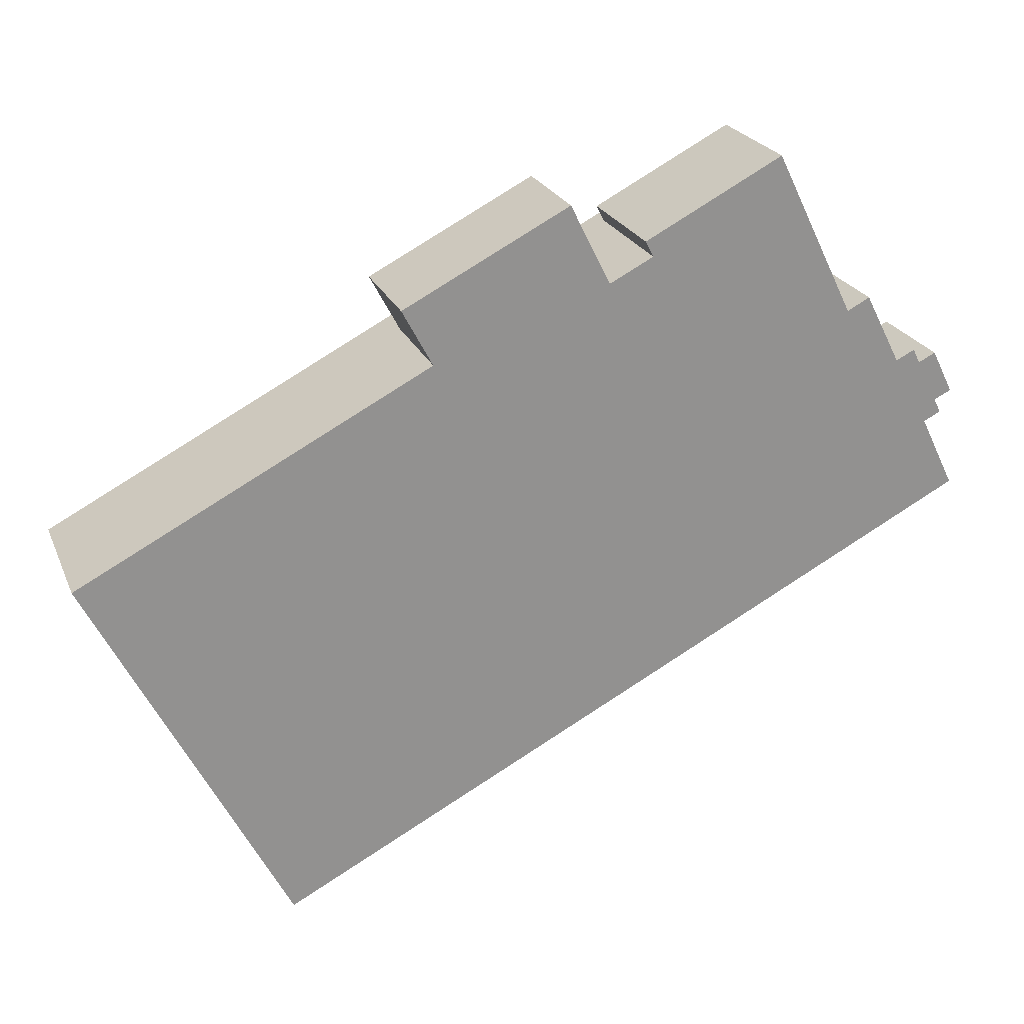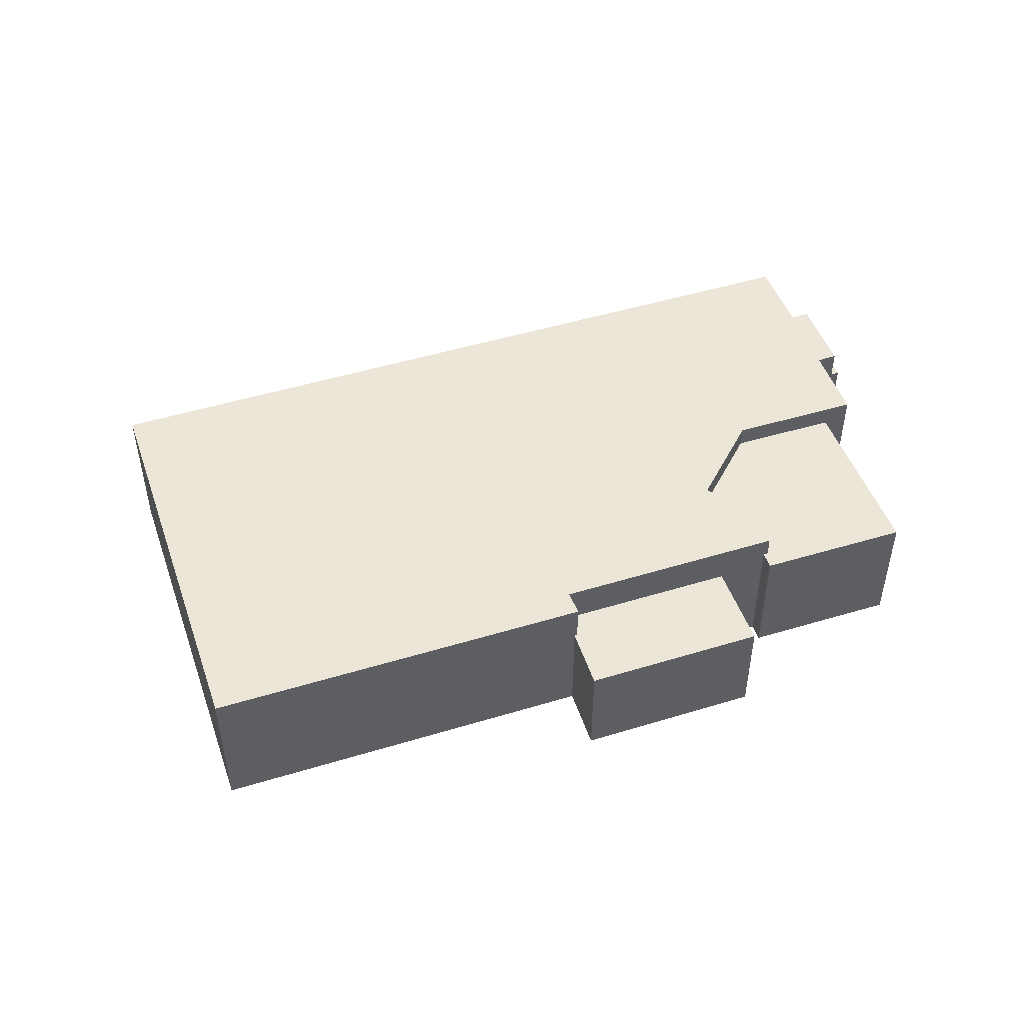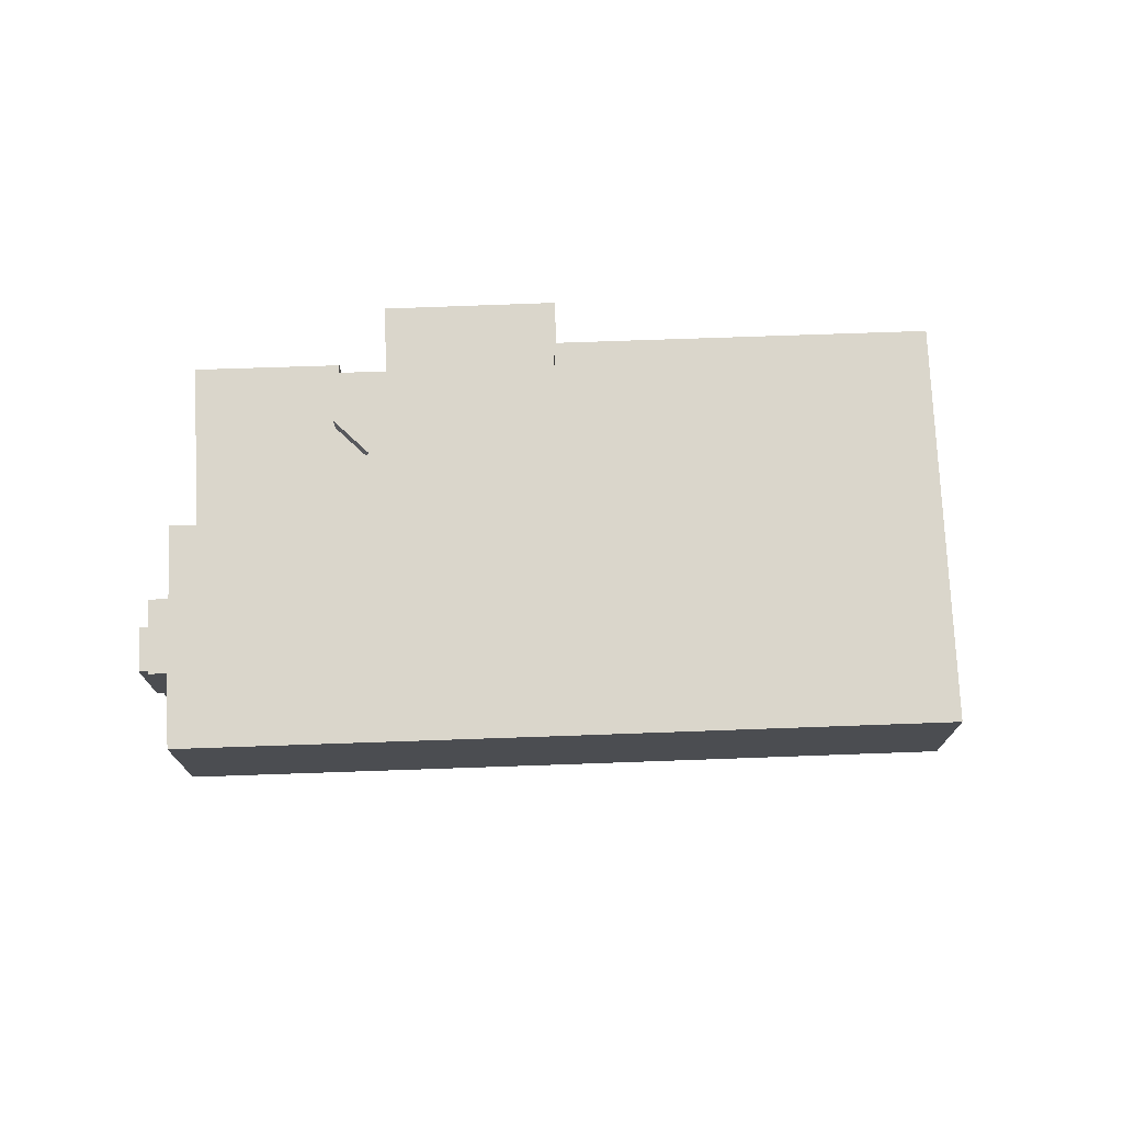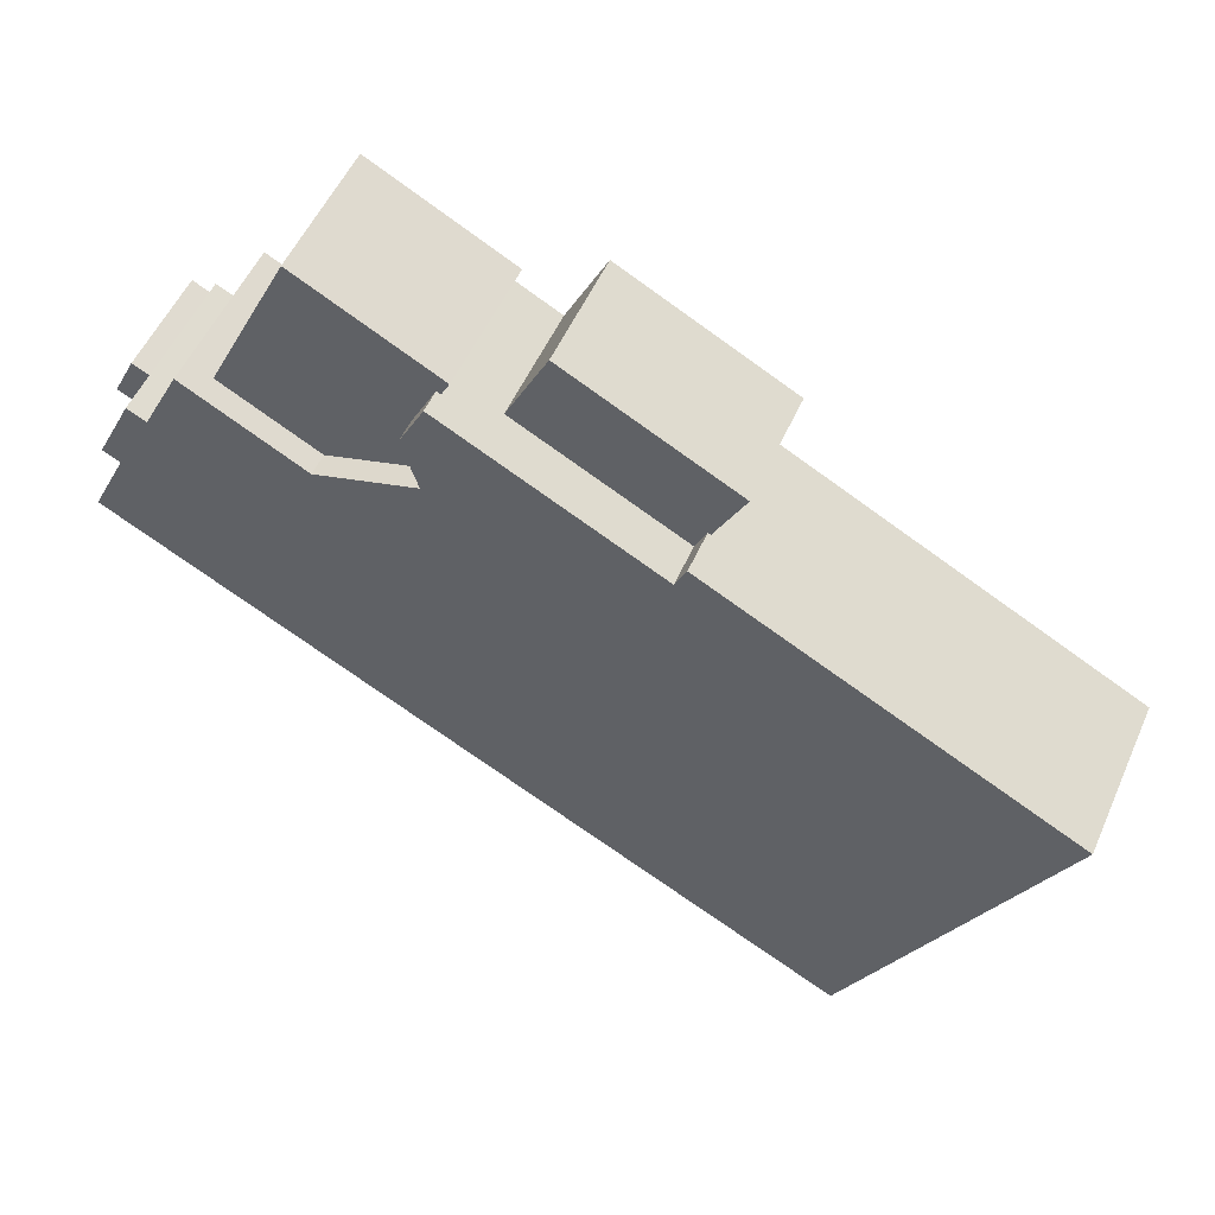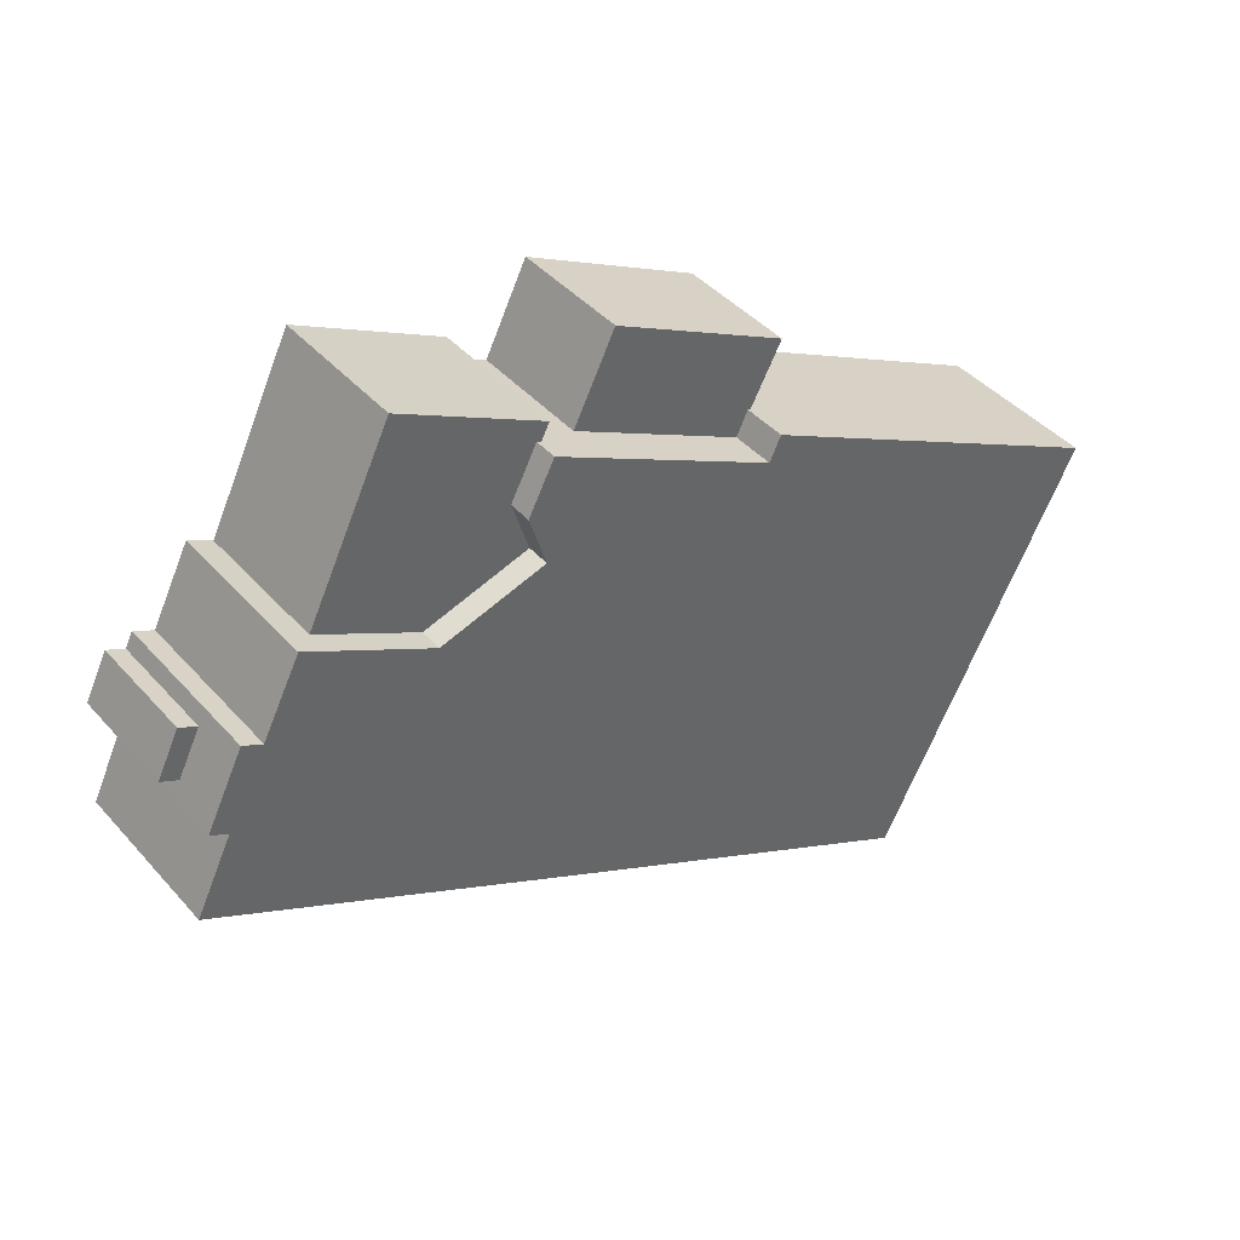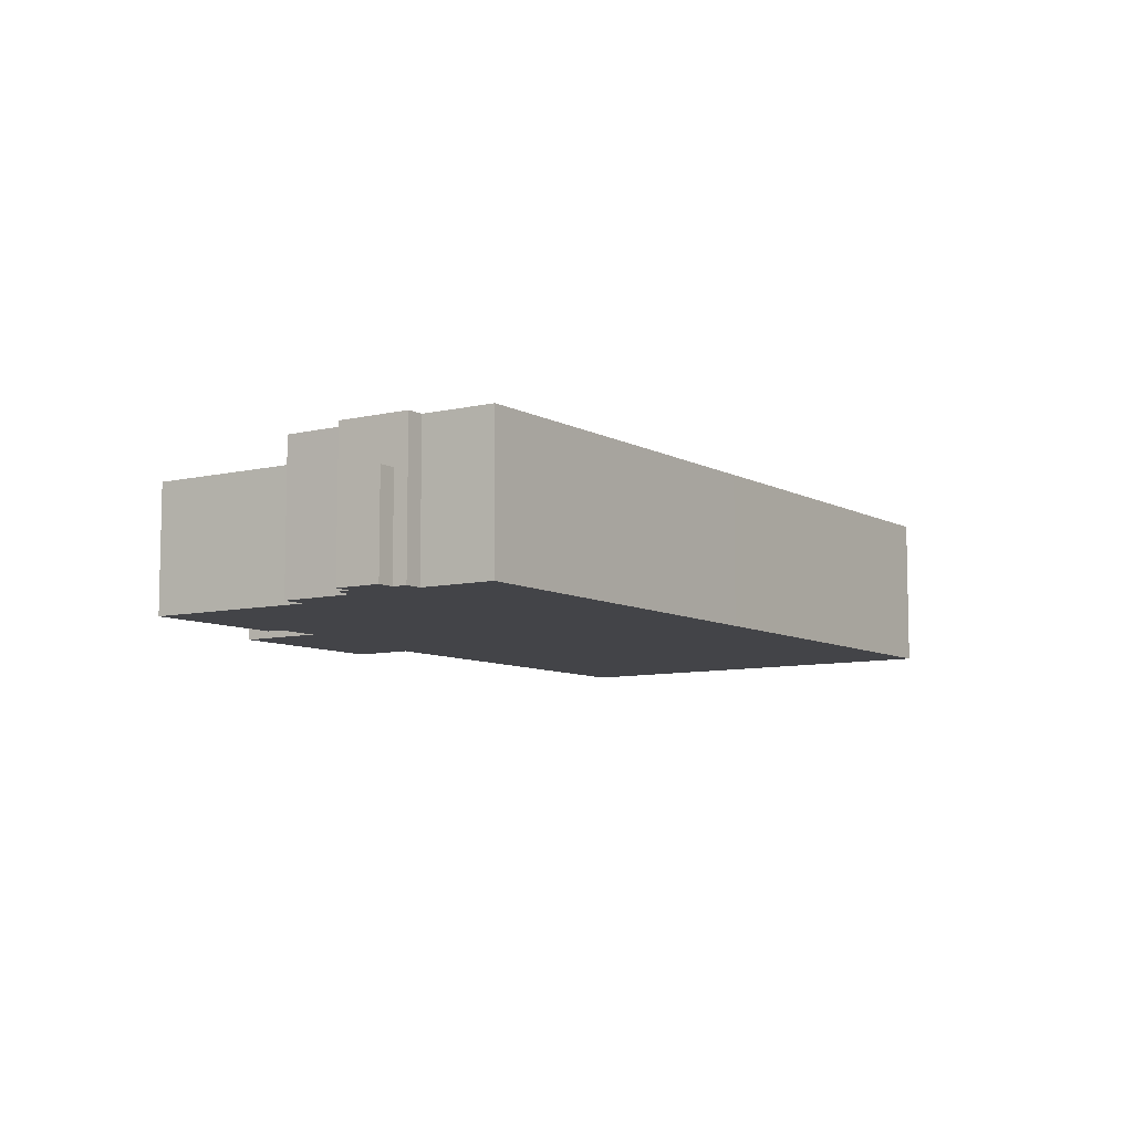
<metadata>
{"format":"obj","ext":"obj","renderer":"f3d","projection":"perspective","resolution":1024,"background":"white","views":[{"elev":23.2,"azim":-18.6,"up":"+Z"},{"elev":49.1,"azim":-46.1,"up":"+Y"},{"elev":73.8,"azim":150.5,"up":"+Y"},{"elev":53.3,"azim":-156.3,"up":"+Z"},{"elev":42.0,"azim":142.4,"up":"+Z"},{"elev":-8.2,"azim":97.2,"up":"+Y"}]}
</metadata>
<code>
v 29.55 2.018 9.782
v 31 2.018 6.854
v 29.84 2.018 6.277
v 28.39 2.018 9.205
v -8.837 2.571 16.8
v 2.53 2.571 22.67
v -6.589 2.571 13.02
v 5.272 2.571 17.19
v -6.589 2.571 13.02
v 5.272 2.571 17.19
v -5.841 2.571 11.45
v -8.837 2.571 16.8
v -6.589 2.571 13.02
v -6.77 2.571 12.93
v 10.26 3.88 15.61
v 17.15 3.88 24.74
v 22.64 3.88 13.53
v 7.725 3.88 19.8
v 8.559 3.88 18.89
v 8.271 3.88 18.74
v 9.184 3.88 12.16
v 10.26 3.88 15.61
v 16.06 3.88 10.05
v 7.725 3.88 19.8
v 17.15 3.88 24.74
v 8.559 3.88 18.89
v 8.559 3.88 18.89
v 17.15 3.88 24.74
v 10.26 3.88 15.61
v 10.26 3.88 15.61
v 22.64 3.88 13.53
v 16.06 3.88 10.05
v -6.77 5.401 12.93
v -6.589 5.401 13.02
v -5.841 5.401 11.45
v -5.841 5.401 11.45
v 6.822 5.401 -12.99
v -17.44 5.401 -25.59
v -30.84 5.401 0.3959
v -30.84 5.401 0.3959
v -6.77 5.401 12.93
v -5.841 5.401 11.45
v 29.15 5.401 4.742
v 29.84 5.401 6.277
v 30.31 5.401 5.332
v -5.841 5.401 11.45
v 9.184 5.401 12.16
v 6.822 5.401 -12.99
v 16.06 5.401 10.05
v 29.15 5.401 4.742
v 31.53 5.401 -0.1071
v 5.272 5.401 17.19
v 10.26 5.401 15.61
v 9.184 5.401 12.16
v 6.822 5.401 -12.99
v 9.184 5.401 12.16
v 16.06 5.401 10.05
v 6.822 5.401 -12.99
v 16.06 5.401 10.05
v 31.53 5.401 -0.1071
v 8.271 5.401 18.74
v 8.559 5.401 18.89
v 10.26 5.401 15.61
v 5.272 5.401 17.19
v 8.271 5.401 18.74
v 10.26 5.401 15.61
v -5.841 5.401 11.45
v 5.272 5.401 17.19
v 9.184 5.401 12.16
v 26.63 5.401 9.538
v 28.39 5.401 9.205
v 29.84 5.401 6.277
v 22.64 5.401 13.53
v 24.18 5.401 14.34
v 26.63 5.401 9.538
v 26.63 5.401 9.538
v 29.84 5.401 6.277
v 29.15 5.401 4.742
v 16.06 5.401 10.05
v 22.64 5.401 13.53
v 26.63 5.401 9.538
v 16.06 5.401 10.05
v 26.63 5.401 9.538
v 29.15 5.401 4.742
v 26.63 5.401 9.538
v 27.91 5.401 10.17
v 28.39 5.401 9.205
v 29.55 -5.19 9.782
v 31 2.018 6.854
v 29.55 2.018 9.782
v 31 -5.19 6.854
v 29.84 2.018 6.277
v 31 -5.19 6.854
v 29.84 -5.19 6.277
v 31 2.018 6.854
v 28.39 -5.19 9.205
v 29.55 2.018 9.782
v 28.39 2.018 9.205
v 29.55 -5.19 9.782
v -8.837 2.571 16.8
v -7.803 -5.19 14.86
v -8.837 -5.19 16.8
v -7.803 -5.19 14.86
v -6.77 2.571 12.93
v -6.77 -5.19 12.93
v -8.837 2.571 16.8
v -6.77 2.571 12.93
v -7.803 -5.19 14.86
v -3.153 -5.19 19.74
v 2.53 -5.19 22.67
v 2.53 2.571 22.67
v -8.837 2.571 16.8
v -8.837 -5.19 16.8
v -3.153 -5.19 19.74
v -8.837 2.571 16.8
v -3.153 -5.19 19.74
v 2.53 2.571 22.67
v 2.53 2.571 22.67
v 2.53 -5.19 22.67
v 5.272 2.571 17.19
v 5.272 -5.19 17.19
v 7.725 3.88 19.8
v 8.271 -5.19 18.74
v 7.725 -5.19 19.8
v 8.271 3.88 18.74
v 7.725 3.88 19.8
v 7.725 -5.19 19.8
v 17.15 3.88 24.74
v 17.15 -5.19 24.74
v 17.15 3.88 24.74
v 17.15 -5.19 24.74
v 22.64 3.88 13.53
v 22.64 -5.19 13.53
v -17.44 5.401 -25.59
v 6.822 -5.19 -12.99
v -17.44 -5.19 -25.59
v 6.822 5.401 -12.99
v 6.822 -5.19 -12.99
v 6.822 5.401 -12.99
v 31.53 -5.19 -0.1071
v 31.53 5.401 -0.1071
v -30.84 -5.19 0.3959
v -30.84 5.401 0.3959
v -17.44 -5.19 -25.59
v -17.44 5.401 -25.59
v -18.8 -5.19 6.661
v -6.77 2.571 12.93
v -6.77 5.401 12.93
v -18.8 -5.19 6.661
v -6.77 -5.19 12.93
v -6.77 2.571 12.93
v -30.84 5.401 0.3959
v -30.84 -5.19 0.3959
v -18.8 -5.19 6.661
v -30.84 5.401 0.3959
v -18.8 -5.19 6.661
v -6.77 5.401 12.93
v -6.77 2.571 12.93
v -6.589 5.401 13.02
v -6.77 5.401 12.93
v -6.589 2.571 13.02
v 23.41 -5.19 13.94
v 24.18 -5.19 14.34
v 24.18 5.401 14.34
v 22.64 5.401 13.53
v 23.41 -5.19 13.94
v 24.18 5.401 14.34
v 22.64 5.401 13.53
v 22.64 3.88 13.53
v 23.41 -5.19 13.94
v 22.64 3.88 13.53
v 22.64 -5.19 13.53
v 23.41 -5.19 13.94
v 16.06 3.88 10.05
v 22.64 5.401 13.53
v 16.06 5.401 10.05
v 22.64 3.88 13.53
v 26.63 -5.19 9.538
v 26.63 5.401 9.538
v 24.18 -5.19 14.34
v 24.18 5.401 14.34
v 26.63 -5.19 9.538
v 27.91 5.401 10.17
v 26.63 5.401 9.538
v 27.91 -5.19 10.17
v 27.91 5.401 10.17
v 28.39 2.018 9.205
v 28.39 5.401 9.205
v 28.39 -5.19 9.205
v 28.39 2.018 9.205
v 27.91 -5.19 10.17
v 27.91 5.401 10.17
v 30.31 -5.19 5.332
v 30.31 5.401 5.332
v 29.84 2.018 6.277
v 29.84 -5.19 6.277
v 29.84 5.401 6.277
v 29.84 2.018 6.277
v 30.31 5.401 5.332
v 28.39 5.401 9.205
v 28.39 2.018 9.205
v 29.84 5.401 6.277
v 29.84 2.018 6.277
v 30.31 -5.19 5.332
v 29.15 5.401 4.742
v 30.31 5.401 5.332
v 29.15 -5.19 4.742
v 31.53 -5.19 -0.1071
v 31.53 5.401 -0.1071
v 29.15 -5.19 4.742
v 29.15 5.401 4.742
v 5.272 5.401 17.19
v 8.271 3.88 18.74
v 8.271 5.401 18.74
v 8.271 -5.19 18.74
v 8.271 3.88 18.74
v 5.272 2.571 17.19
v 5.272 -5.19 17.19
v 5.272 5.401 17.19
v 5.272 2.571 17.19
v 8.271 3.88 18.74
v 8.271 5.401 18.74
v 8.271 3.88 18.74
v 8.559 5.401 18.89
v 8.559 3.88 18.89
v -5.841 2.571 11.45
v 5.272 5.401 17.19
v -5.841 5.401 11.45
v 5.272 2.571 17.19
v 8.559 5.401 18.89
v 8.559 3.88 18.89
v 10.26 5.401 15.61
v 10.26 3.88 15.61
v 9.184 5.401 12.16
v 10.26 3.88 15.61
v 9.184 3.88 12.16
v 10.26 5.401 15.61
v 9.184 5.401 12.16
v 9.184 3.88 12.16
v 16.06 5.401 10.05
v 16.06 3.88 10.05
v -6.589 5.401 13.02
v -6.589 2.571 13.02
v -5.841 5.401 11.45
v -5.841 2.571 11.45
v 6.822 -5.19 -12.99
v 29.15 -5.19 4.742
v 26.63 -5.19 9.538
v 5.272 -5.19 17.19
v 22.64 -5.19 13.53
v 8.271 -5.19 18.74
v -18.8 -5.19 6.661
v -6.77 -5.19 12.93
v 28.39 -5.19 9.205
v 29.84 -5.19 6.277
v 29.55 -5.19 9.782
v 7.725 -5.19 19.8
v 17.15 -5.19 24.74
v 23.41 -5.19 13.94
v 24.18 -5.19 14.34
v 27.91 -5.19 10.17
v 31 -5.19 6.854
v 30.31 -5.19 5.332
v 31.53 -5.19 -0.1071
v -3.153 -5.19 19.74
v 2.53 -5.19 22.67
v -30.84 -5.19 0.3959
v -17.44 -5.19 -25.59
v -8.837 -5.19 16.8
v -7.803 -5.19 14.86
g CDNNDG01_0004200
f 1 2 3
f 4 1 3
f 5 6 7
f 7 6 8
f 9 10 11
f 12 13 14
f 15 16 17
f 18 19 20
f 21 22 23
f 24 25 26
f 27 28 29
f 30 31 32
f 33 34 35
f 36 37 38
f 39 36 38
f 40 41 42
f 43 44 45
f 46 47 48
f 49 50 51
f 52 53 54
f 55 56 57
f 58 59 60
f 61 62 63
f 64 65 66
f 67 68 69
f 70 71 72
f 73 74 75
f 76 77 78
f 79 80 81
f 82 83 84
f 85 86 87
f 88 89 90
f 88 91 89
f 92 93 94
f 92 95 93
f 96 97 98
f 97 96 99
f 100 101 102
f 103 104 105
f 106 107 108
f 109 110 111
f 112 113 114
f 115 116 117
f 118 119 120
f 121 120 119
f 122 123 124
f 122 125 123
f 126 127 128
f 128 127 129
f 130 131 132
f 133 132 131
f 134 135 136
f 134 137 135
f 138 139 140
f 141 140 139
f 142 143 144
f 144 143 145
f 146 147 148
f 149 150 151
f 152 153 154
f 155 156 157
f 158 159 160
f 159 158 161
f 162 163 164
f 165 166 167
f 168 169 170
f 171 172 173
f 174 175 176
f 174 177 175
f 178 179 180
f 180 179 181
f 182 183 184
f 183 182 185
f 186 187 188
f 189 190 191
f 191 190 192
f 193 194 195
f 196 193 195
f 197 198 199
f 200 201 202
f 203 202 201
f 204 205 206
f 205 204 207
f 208 209 210
f 210 209 211
f 212 213 214
f 215 216 217
f 217 218 215
f 219 220 221
f 222 223 224
f 224 223 225
f 226 227 228
f 226 229 227
f 230 231 232
f 233 232 231
f 234 235 236
f 234 237 235
f 238 239 240
f 240 239 241
f 242 243 244
f 245 244 243
f 246 247 248
f 249 250 251
f 252 246 253
f 254 255 256
f 257 251 258
f 251 250 258
f 259 248 260
f 253 246 249
f 250 248 259
f 248 255 254
f 248 254 261
f 256 255 262
f 248 247 255
f 247 263 255
f 246 264 247
f 246 248 250
f 265 249 266
f 249 246 250
f 267 268 252
f 252 268 246
f 269 270 265
f 270 253 265
f 253 249 265

</code>
